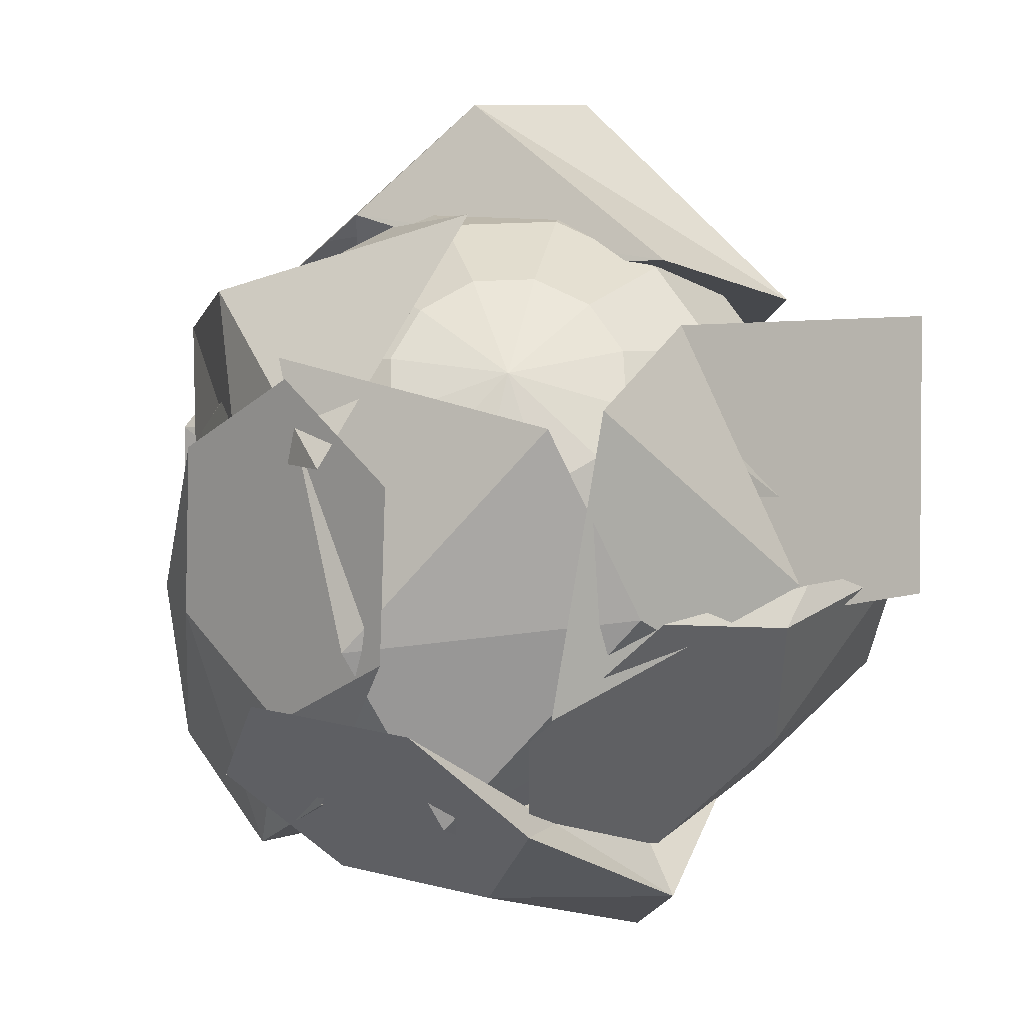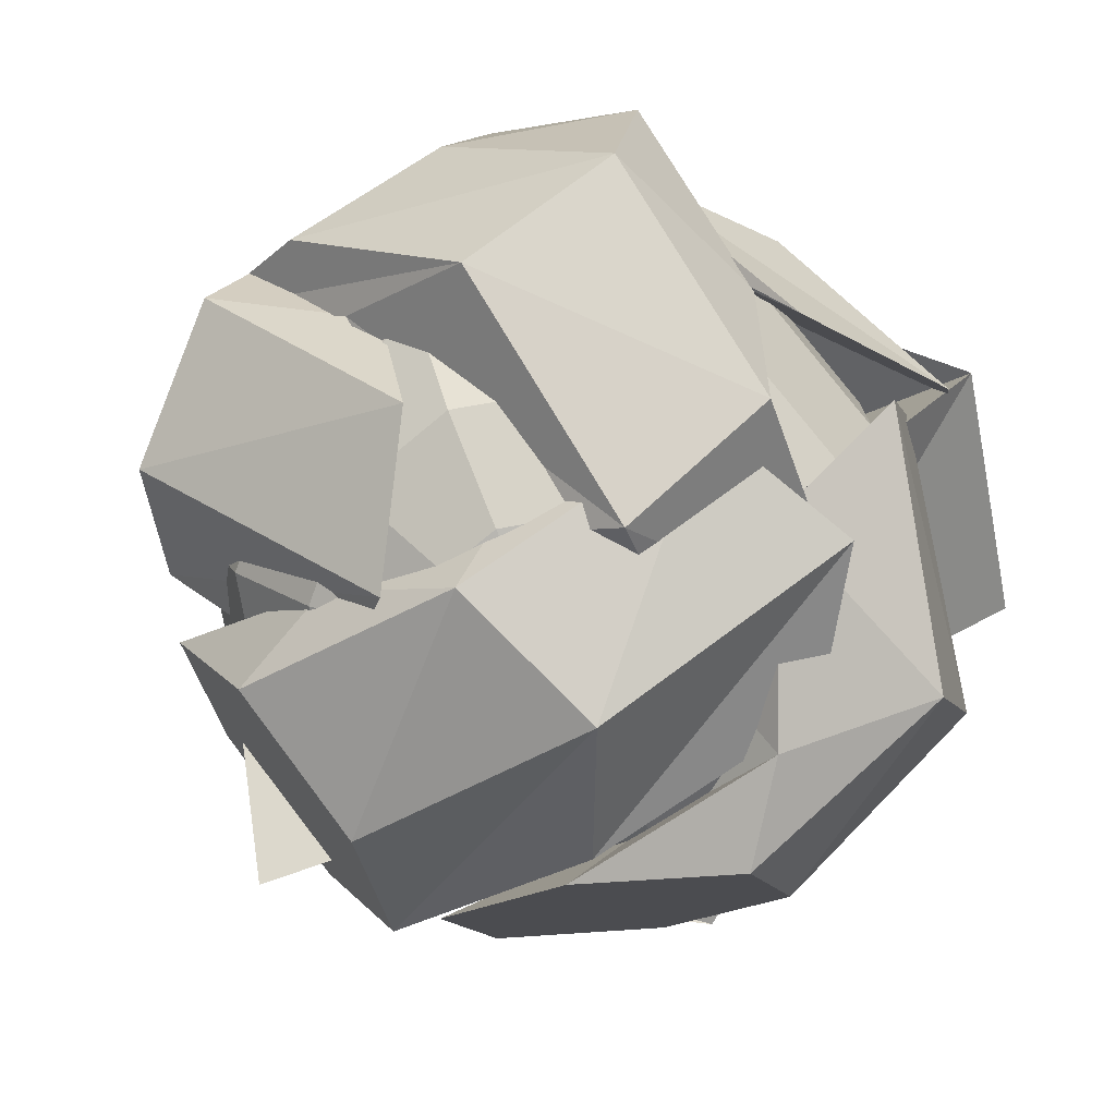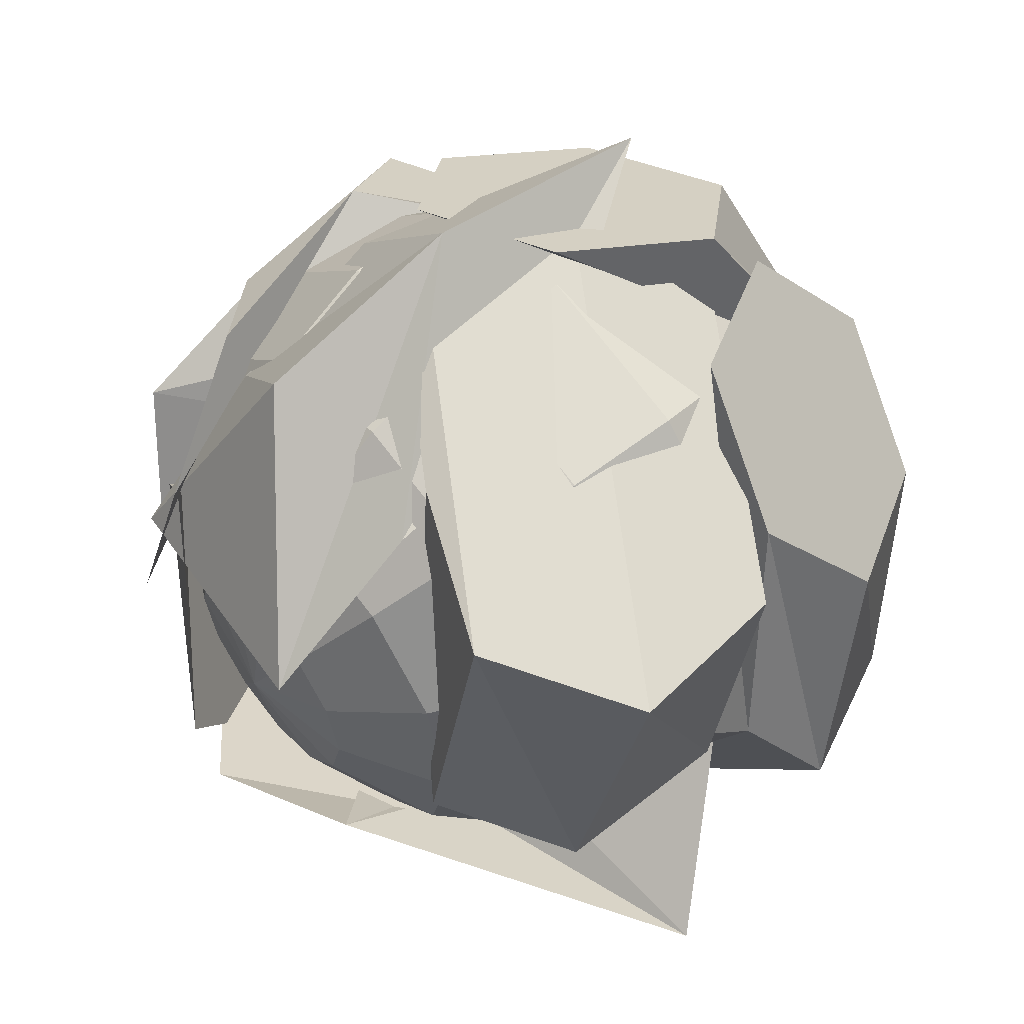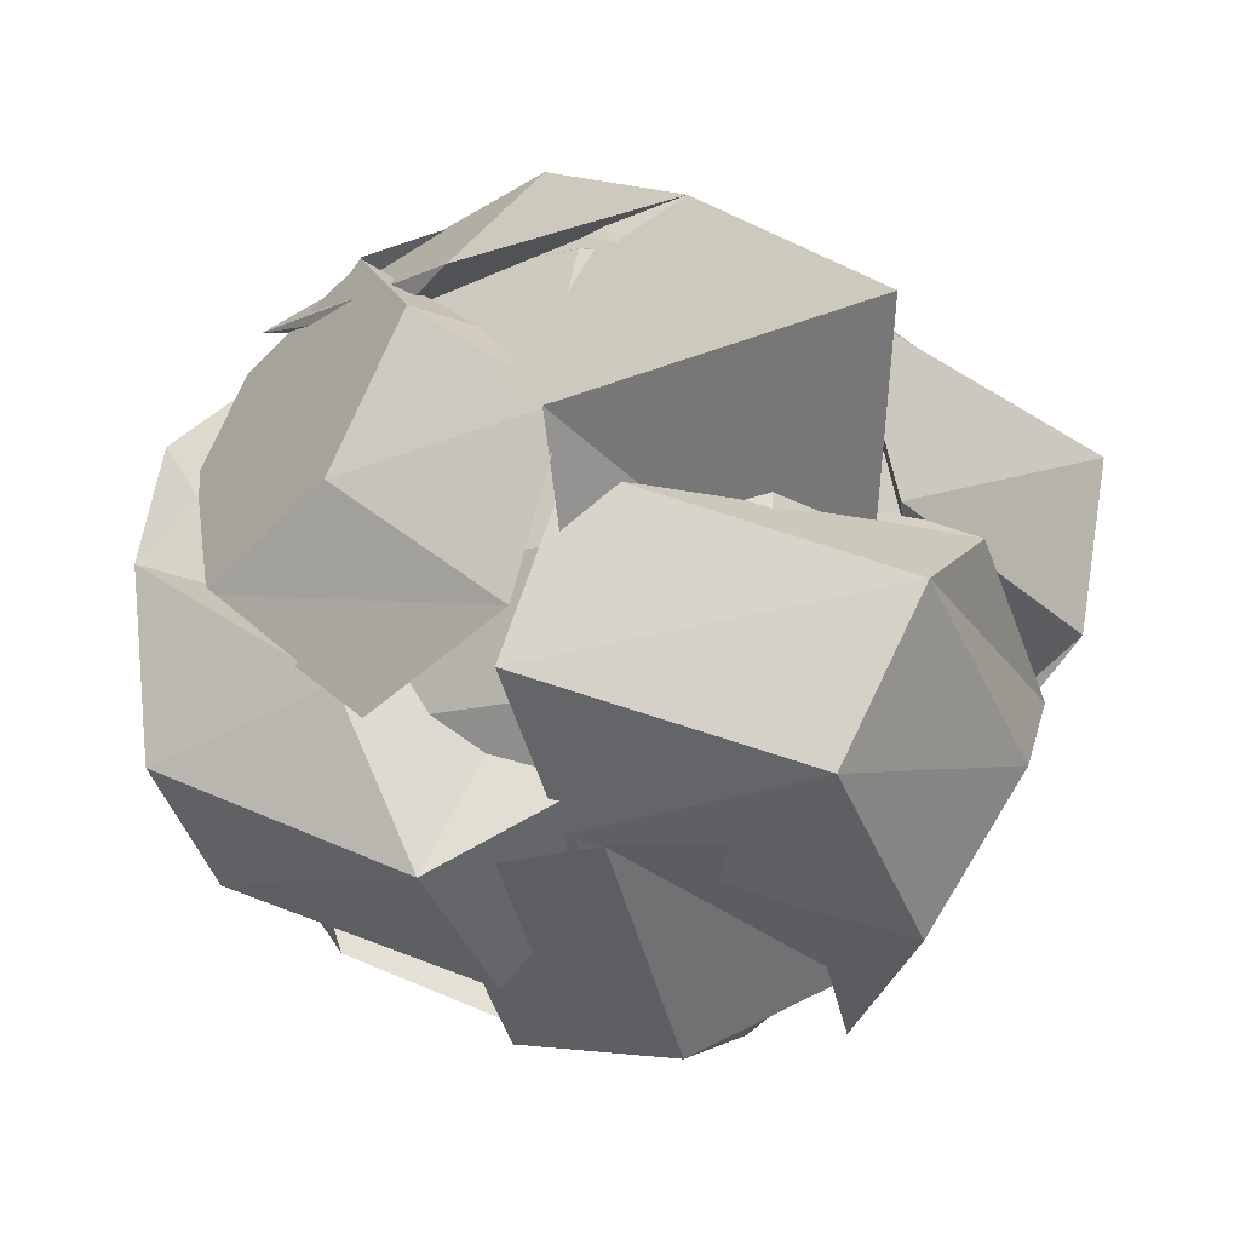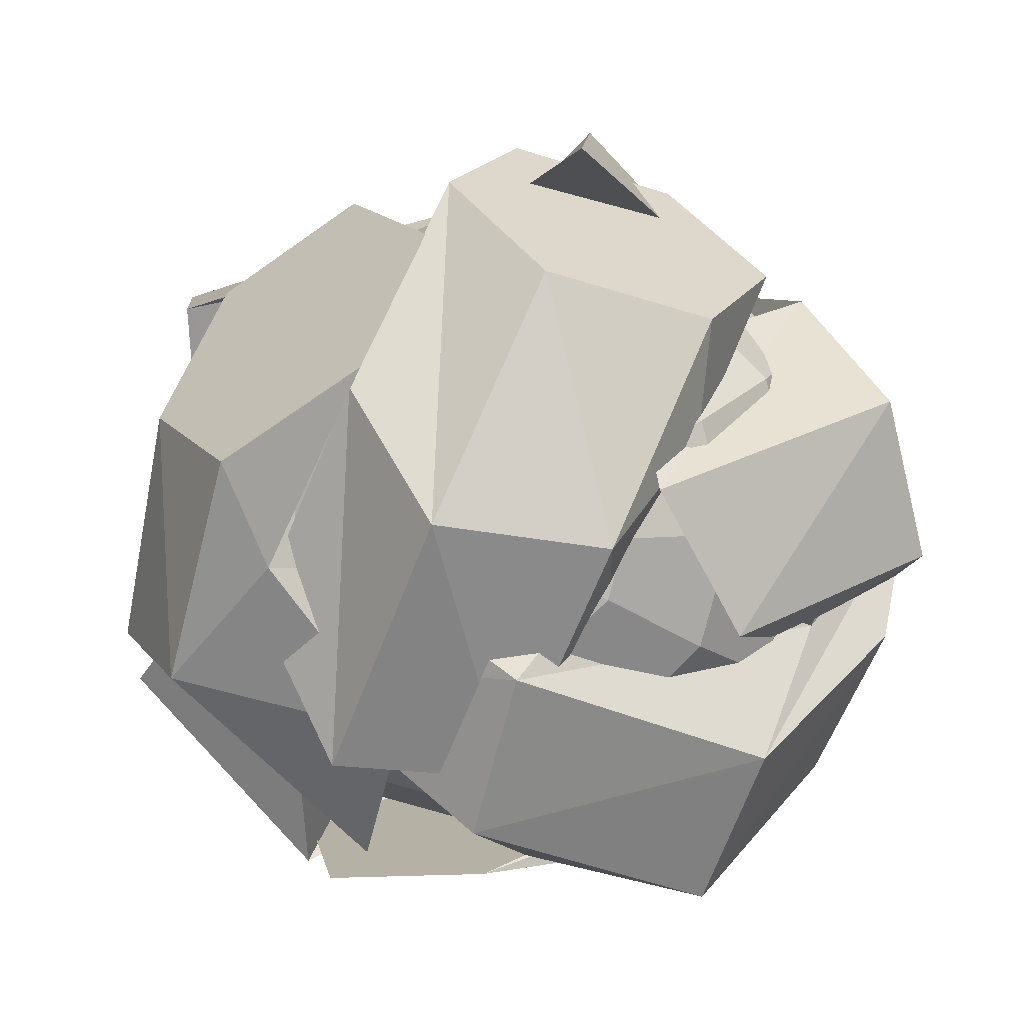
<metadata>
{"format":"obj","ext":"obj","renderer":"f3d","projection":"perspective","resolution":1024,"background":"white","views":[{"elev":66.0,"azim":-47.1,"up":"+Z"},{"elev":-75.4,"azim":-35.2,"up":"+Z"},{"elev":56.7,"azim":50.5,"up":"+Y"},{"elev":-20.8,"azim":37.8,"up":"+Z"},{"elev":4.3,"azim":-177.1,"up":"+Y"}]}
</metadata>
<code>
v 0.001862 0.08289 -0.01369
v 0.01394 0.07405 -0.04533
v 0.0319 0.03335 -0.06669
v 0.01524 0.05371 -0.0436
v -0.006301 0.05586 -0.06734
v 0.01453 0.007918 -0.08332
v -0.03863 0.04652 -0.05771
v -0.01949 0.002843 -0.07686
v -0.05071 0.05537 -0.02608
v -0.03615 0.0232 -0.05377
v -0.03047 0.07355 -0.004068
v -0.01878 0.04863 -0.03714
v -0.002344 0.01467 -0.0472
v 0.03255 0.01715 -0.04841
v 0.05188 -0.01119 -0.05532
v 0.03632 -0.04202 -0.06102
v 0.001429 -0.0445 -0.05981
v -0.0179 -0.01616 -0.0529
v 0.01137 -0.06459 0.03339
v -0.01223 -0.0506 0.05512
v 0.02383 -0.06042 0.02717
v 0.04883 -0.06776 0.003808
v -0.04509 -0.04541 0.04427
v -0.009389 -0.05689 0.01674
v -0.05436 -0.0542 0.01169
v -0.01761 -0.06071 -0.01707
v -0.03076 -0.06818 -0.01005
v 0.007393 -0.06805 -0.04044
v 0.002106 -0.07338 0.0008009
v 0.04061 -0.07158 -0.03
v 0.0211 0.03242 0.07325
v -0.0157 0.07038 0.04359
v -0.01337 0.08721 0.00265
v 0.02108 0.0555 0.04116
v -0.03722 0.01798 0.06517
v -0.03819 0.04356 0.03662
v 0.01929 0.06314 0.00234
v -0.01273 0.0807 -0.04605
v -0.04109 0.05769 0.002338
v -0.005721 -0.0137 0.08016
v -0.02449 0.04149 0.06353
v -0.04271 0.006659 0.05406
v -0.01559 -0.04741 0.05807
v -0.05759 -0.0073 0.04945
v -0.06468 -0.04064 0.02315
v 0.001085 -0.05735 0.01723
v -0.03573 -0.009892 0.02546
v -0.04772 -0.05037 -0.01805
v 0.002235 0.004045 0.06841
v 0.01421 -0.01669 0.06418
v 0.002235 -0.0199 0.06418
v 0.02297 -0.007926 0.06418
v 0.02618 0.004045 0.06418
v 0.02297 0.01602 0.06418
v 0.01421 0.02478 0.06418
v 0.002235 0.02799 0.06418
v -0.009736 0.02478 0.06418
v -0.0185 0.01602 0.06418
v -0.02171 0.004045 0.06418
v -0.0185 -0.007926 0.06418
v -0.009736 -0.01669 0.06418
v 0.02473 -0.03492 0.05203
v 0.002235 -0.04095 0.05203
v 0.0412 -0.01845 0.05203
v 0.04723 0.004045 0.05203
v 0.0412 0.02654 0.05203
v 0.02473 0.04301 0.05203
v 0.002235 0.04904 0.05203
v -0.02026 0.04301 0.05203
v -0.03673 0.02654 0.05203
v -0.04276 0.004045 0.05203
v -0.03673 -0.01845 0.05203
v -0.02026 -0.03492 0.05203
v 0.03255 -0.04846 0.03341
v 0.002235 -0.05658 0.03341
v 0.05473 -0.02627 0.03341
v 0.06286 0.004045 0.03341
v 0.05473 0.03436 0.03341
v 0.03255 0.05654 0.03341
v 0.002235 0.06467 0.03341
v -0.02808 0.05654 0.03341
v -0.05027 0.03436 0.03341
v -0.05839 0.004045 0.03341
v -0.05027 -0.02627 0.03341
v -0.02808 -0.04846 0.03341
v 0.0367 -0.05566 0.01056
v 0.002235 -0.06489 0.01056
v 0.06194 -0.03042 0.01056
v 0.07117 0.004045 0.01056
v 0.06194 0.03851 0.01056
v 0.0367 0.06375 0.01056
v 0.002235 0.07298 0.01056
v -0.03223 0.06375 0.01056
v -0.05747 0.03851 0.01056
v -0.0667 0.004045 0.01056
v -0.05747 -0.03042 0.01056
v -0.03223 -0.05566 0.01056
v 0.0367 -0.05566 -0.01375
v 0.002235 -0.06489 -0.01375
v 0.06194 -0.03042 -0.01375
v 0.07117 0.004045 -0.01375
v 0.06194 0.03851 -0.01375
v 0.0367 0.06375 -0.01375
v 0.002235 0.07298 -0.01375
v -0.03223 0.06375 -0.01375
v -0.05747 0.03851 -0.01375
v -0.0667 0.004045 -0.01375
v -0.05747 -0.03042 -0.01375
v -0.03223 -0.05566 -0.01375
v 0.03255 -0.04846 -0.03659
v 0.002235 -0.05658 -0.03659
v 0.05473 -0.02627 -0.03659
v 0.06286 0.004045 -0.03659
v 0.05473 0.03436 -0.03659
v 0.03255 0.05654 -0.03659
v 0.002235 0.06467 -0.03659
v -0.02808 0.05654 -0.03659
v -0.05027 0.03436 -0.03659
v -0.05839 0.004045 -0.03659
v -0.05027 -0.02627 -0.03659
v -0.02808 -0.04846 -0.03659
v 0.02473 -0.03492 -0.05522
v 0.002235 -0.04095 -0.05522
v 0.0412 -0.01845 -0.05522
v 0.04723 0.004045 -0.05522
v 0.0412 0.02654 -0.05522
v 0.02473 0.04301 -0.05522
v 0.002235 0.04904 -0.05522
v -0.02026 0.04301 -0.05522
v -0.03673 0.02654 -0.05522
v -0.04276 0.004045 -0.05522
v -0.03673 -0.01845 -0.05522
v -0.02026 -0.03492 -0.05522
v 0.01421 -0.01669 -0.06737
v 0.002235 -0.0199 -0.06737
v 0.02297 -0.007926 -0.06737
v 0.02618 0.004045 -0.06737
v 0.02297 0.01602 -0.06737
v 0.01421 0.02478 -0.06737
v 0.002235 0.02799 -0.06737
v -0.009736 0.02478 -0.06737
v -0.0185 0.01602 -0.06737
v -0.02171 0.004045 -0.06737
v -0.0185 -0.007926 -0.06737
v -0.009736 -0.01669 -0.06737
v 0.002235 0.004045 -0.07159
v 0.003909 -0.01915 0.08124
v -0.04034 -0.04694 0.0505
v 0.05884 -0.04283 0.02221
v 0.0331 -0.01402 0.06892
v 0.01756 -0.06177 0.04034
v 0.001881 -0.05597 0.03827
v 0.05397 0.007493 -0.02023
v 0.03718 -0.02284 0.0295
v 0.03578 -0.05017 -0.02459
v 0.03399 -0.03315 0.04206
v 0.09125 -0.03668 0.02247
v 0.04928 -0.07445 0.0004029
v 0.05229 0.0604 0.04829
v 0.02066 0.06631 0.03453
v 0.01328 0.06833 0.02999
v -0.01243 0.07815 0.008364
v 0.01577 0.06343 -3.994e-06
v 0.0433 0.05588 0.01697
v 0.04253 0.05465 -0.02079
v 0.0476 0.05326 -0.01766
v 0.07417 0.04874 -0.007033
v 0.02189 0.06308 -0.03928
v 0.07905 0.05161 0.02751
v -0.008122 0.07553 -0.02627
v 0.04768 0.002399 0.05636
v 0.06827 -0.01593 0.03479
v 0.07145 -0.006333 0.001281
v 0.05404 0.02159 -0.01066
v 0.03345 0.03991 0.01092
v 0.03027 0.03032 0.04442
v -0.02712 0.03715 0.06374
v -0.04361 0.05197 0.03666
v -0.05913 0.05033 -0.008166
v -0.05017 0.0382 0.02342
v -0.06581 0.03312 0.01724
v -0.07612 0.02962 -0.03069
v -0.07152 -0.0005494 0.02491
v -0.08416 -0.003214 -0.02163
v -0.05502 -0.01537 0.05199
v -0.0752 -0.01534 0.009957
v -0.03283 0.003483 0.07141
v -0.0582 0.005364 0.03248
v -0.04905 0.005261 -0.003423
v -0.03311 0.03487 -0.01314
v -0.02283 0.03913 -0.04632
v -0.02847 0.01379 -0.06979
v -0.0444 -0.01583 -0.06007
v -0.05469 -0.02009 -0.02689
v -0.0756 0.0008134 0.0401
v -0.08327 0.004961 0.006201
v -0.06046 -0.01722 -0.02927
v -0.05897 -0.02385 0.005061
v -0.07702 -0.02097 -0.01646
v -0.04985 -0.04141 -0.05224
v -0.0631 -0.05105 -0.005218
v -0.03773 -0.07221 -0.04087
v -0.05543 -0.0552 0.02868
v -0.03624 -0.07884 -0.006539
v -0.06168 -0.02927 0.05134
v -0.04685 -0.05466 0.01643
v -0.004962 -0.02335 -0.01415
v -0.004001 0.01163 -0.01385
v 0.02491 0.02843 -0.02419
v 0.05286 0.01025 -0.03483
v 0.0519 -0.02474 -0.03513
v 0.02299 -0.04154 -0.02479
v -0.0193 -0.001708 -0.05348
v -0.02837 -0.01274 -0.02153
v -0.001101 -0.02273 -0.07474
v 0.008031 -0.05478 -0.06405
v -0.001036 -0.06581 -0.03209
v -0.01924 -0.04479 -0.01083
v 0.03546 0.07071 -0.02534
v 0.06383 0.0521 -0.01677
v 0.07852 0.008503 -0.002466
v 0.05655 0.03238 -0.01559
v 0.07468 0.02614 -0.03759
v 0.08537 -0.02073 -0.02044
v 0.05715 0.01879 -0.06698
v 0.07025 -0.0261 -0.05155
v 0.02878 0.03741 -0.07555
v 0.04828 -0.002229 -0.06468
v 0.01793 0.06337 -0.05473
v 0.04143 0.02701 -0.0467
v 0.02608 -0.004554 -0.04182
v 0.03738 -0.0003517 -0.008958
v 0.04604 -0.02828 0.01028
v 0.0434 -0.06041 -0.003347
v 0.0321 -0.06461 -0.0362
v 0.02344 -0.03669 -0.05544
o group943415377
g mesh943415377
f 3 2 1
f 4 3 1
f 6 5 2
f 3 6 2
f 8 7 5
f 6 8 5
f 10 9 7
f 8 10 7
f 12 11 9
f 10 12 9
f 4 1 11
f 12 4 11
f 15 14 13
f 16 15 13
f 17 16 13
f 18 17 13
f 9 11 1
f 7 9 1
f 5 7 1
f 2 5 1
f 15 3 4
f 14 15 4
f 16 6 3
f 15 16 3
f 17 8 6
f 16 17 6
f 18 10 8
f 17 18 8
f 13 12 10
f 18 13 10
f 14 4 12
f 13 14 12
f 21 20 19
f 22 21 19
f 24 23 20
f 21 24 20
f 26 25 23
f 24 26 23
f 28 27 25
f 26 28 25
f 30 29 27
f 28 30 27
f 22 19 29
f 30 22 29
f 21 22 30
f 24 21 30
f 26 24 30
f 28 26 30
f 27 29 19
f 25 27 19
f 23 25 19
f 20 23 19
f 33 32 31
f 34 33 31
f 36 35 32
f 33 36 32
f 34 31 35
f 36 34 35
f 39 38 37
f 31 32 35
f 38 33 34
f 37 38 34
f 39 36 33
f 38 39 33
f 37 34 36
f 39 37 36
f 42 41 40
f 43 42 40
f 44 41 42
f 45 44 42
f 43 40 44
f 45 43 44
f 48 47 46
f 40 41 44
f 47 42 43
f 46 47 43
f 48 45 42
f 47 48 42
f 46 43 45
f 48 46 45
f 51 50 49
f 50 52 49
f 52 53 49
f 53 54 49
f 54 55 49
f 55 56 49
f 56 57 49
f 57 58 49
f 58 59 49
f 59 60 49
f 60 61 49
f 61 51 49
f 62 50 51
f 63 62 51
f 64 52 50
f 62 64 50
f 65 53 52
f 64 65 52
f 66 54 53
f 65 66 53
f 67 55 54
f 66 67 54
f 68 56 55
f 67 68 55
f 69 57 56
f 68 69 56
f 70 58 57
f 69 70 57
f 71 59 58
f 70 71 58
f 72 60 59
f 71 72 59
f 73 61 60
f 72 73 60
f 63 51 61
f 73 63 61
f 74 62 63
f 75 74 63
f 76 64 62
f 74 76 62
f 77 65 64
f 76 77 64
f 78 66 65
f 77 78 65
f 79 67 66
f 78 79 66
f 80 68 67
f 79 80 67
f 81 69 68
f 80 81 68
f 82 70 69
f 81 82 69
f 83 71 70
f 82 83 70
f 84 72 71
f 83 84 71
f 85 73 72
f 84 85 72
f 75 63 73
f 85 75 73
f 86 74 75
f 87 86 75
f 88 76 74
f 86 88 74
f 89 77 76
f 88 89 76
f 90 78 77
f 89 90 77
f 91 79 78
f 90 91 78
f 92 80 79
f 91 92 79
f 93 81 80
f 92 93 80
f 94 82 81
f 93 94 81
f 95 83 82
f 94 95 82
f 96 84 83
f 95 96 83
f 97 85 84
f 96 97 84
f 87 75 85
f 97 87 85
f 98 86 87
f 99 98 87
f 100 88 86
f 98 100 86
f 101 89 88
f 100 101 88
f 102 90 89
f 101 102 89
f 103 91 90
f 102 103 90
f 104 92 91
f 103 104 91
f 105 93 92
f 104 105 92
f 106 94 93
f 105 106 93
f 107 95 94
f 106 107 94
f 108 96 95
f 107 108 95
f 109 97 96
f 108 109 96
f 99 87 97
f 109 99 97
f 110 98 99
f 111 110 99
f 112 100 98
f 110 112 98
f 113 101 100
f 112 113 100
f 114 102 101
f 113 114 101
f 115 103 102
f 114 115 102
f 116 104 103
f 115 116 103
f 117 105 104
f 116 117 104
f 118 106 105
f 117 118 105
f 119 107 106
f 118 119 106
f 120 108 107
f 119 120 107
f 121 109 108
f 120 121 108
f 111 99 109
f 121 111 109
f 122 110 111
f 123 122 111
f 124 112 110
f 122 124 110
f 125 113 112
f 124 125 112
f 126 114 113
f 125 126 113
f 127 115 114
f 126 127 114
f 128 116 115
f 127 128 115
f 129 117 116
f 128 129 116
f 130 118 117
f 129 130 117
f 131 119 118
f 130 131 118
f 132 120 119
f 131 132 119
f 133 121 120
f 132 133 120
f 123 111 121
f 133 123 121
f 134 122 123
f 135 134 123
f 136 124 122
f 134 136 122
f 137 125 124
f 136 137 124
f 138 126 125
f 137 138 125
f 139 127 126
f 138 139 126
f 140 128 127
f 139 140 127
f 141 129 128
f 140 141 128
f 142 130 129
f 141 142 129
f 143 131 130
f 142 143 130
f 144 132 131
f 143 144 131
f 145 133 132
f 144 145 132
f 135 123 133
f 145 135 133
f 146 134 135
f 146 136 134
f 146 137 136
f 146 138 137
f 146 139 138
f 146 140 139
f 146 141 140
f 146 142 141
f 146 143 142
f 146 144 143
f 146 145 144
f 146 135 145
f 149 148 147
f 150 149 147
f 152 151 148
f 149 152 148
f 150 147 151
f 152 150 151
f 155 154 153
f 147 148 151
f 156 149 150
f 157 156 150
f 158 152 149
f 156 158 149
f 157 150 152
f 158 157 152
f 154 156 157
f 153 154 157
f 155 158 156
f 154 155 156
f 153 157 158
f 155 153 158
f 161 160 159
f 162 161 159
f 164 163 160
f 161 164 160
f 166 165 163
f 164 166 163
f 168 167 165
f 166 168 165
f 170 169 167
f 168 170 167
f 162 159 169
f 170 162 169
f 161 162 170
f 164 161 170
f 166 164 170
f 168 166 170
f 173 172 171
f 174 173 171
f 175 174 171
f 176 175 171
f 173 167 169
f 172 173 169
f 174 165 167
f 173 174 167
f 175 163 165
f 174 175 165
f 176 160 163
f 175 176 163
f 171 159 160
f 176 171 160
f 172 169 159
f 171 172 159
f 179 178 177
f 180 179 177
f 182 181 178
f 179 182 178
f 184 183 181
f 182 184 181
f 186 185 183
f 184 186 183
f 188 187 185
f 186 188 185
f 180 177 187
f 188 180 187
f 191 190 189
f 192 191 189
f 193 192 189
f 194 193 189
f 185 187 177
f 183 185 177
f 181 183 177
f 178 181 177
f 191 179 180
f 190 191 180
f 192 182 179
f 191 192 179
f 193 184 182
f 192 193 182
f 194 186 184
f 193 194 184
f 189 188 186
f 194 189 186
f 190 180 188
f 189 190 188
f 197 196 195
f 198 197 195
f 200 199 196
f 197 200 196
f 202 201 199
f 200 202 199
f 204 203 201
f 202 204 201
f 206 205 203
f 204 206 203
f 198 195 205
f 206 198 205
f 209 208 207
f 210 209 207
f 211 210 207
f 212 211 207
f 203 205 195
f 201 203 195
f 199 201 195
f 196 199 195
f 213 197 198
f 214 213 198
f 215 200 197
f 213 215 197
f 216 202 200
f 215 216 200
f 217 204 202
f 216 217 202
f 218 206 204
f 217 218 204
f 214 198 206
f 218 214 206
f 209 213 214
f 208 209 214
f 210 215 213
f 209 210 213
f 211 216 215
f 210 211 215
f 212 217 216
f 211 212 216
f 207 218 217
f 212 207 217
f 208 214 218
f 207 208 218
f 221 220 219
f 222 221 219
f 224 223 220
f 221 224 220
f 226 225 223
f 224 226 223
f 228 227 225
f 226 228 225
f 230 229 227
f 228 230 227
f 222 219 229
f 230 222 229
f 233 232 231
f 234 233 231
f 235 234 231
f 236 235 231
f 227 229 219
f 225 227 219
f 223 225 219
f 220 223 219
f 233 221 222
f 232 233 222
f 234 224 221
f 233 234 221
f 235 226 224
f 234 235 224
f 236 228 226
f 235 236 226
f 231 230 228
f 236 231 228
f 232 222 230
f 231 232 230

</code>
